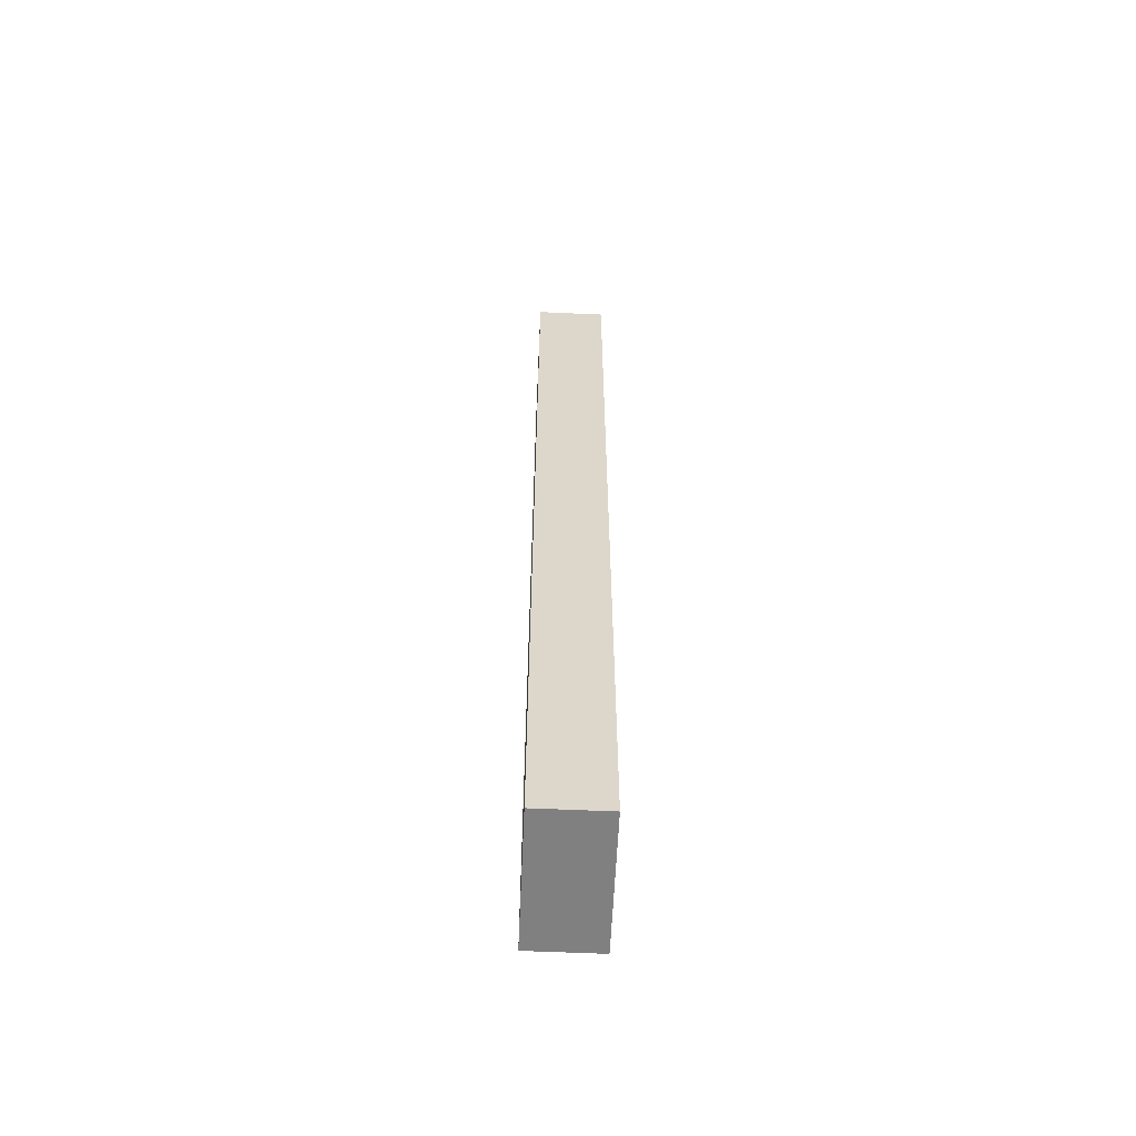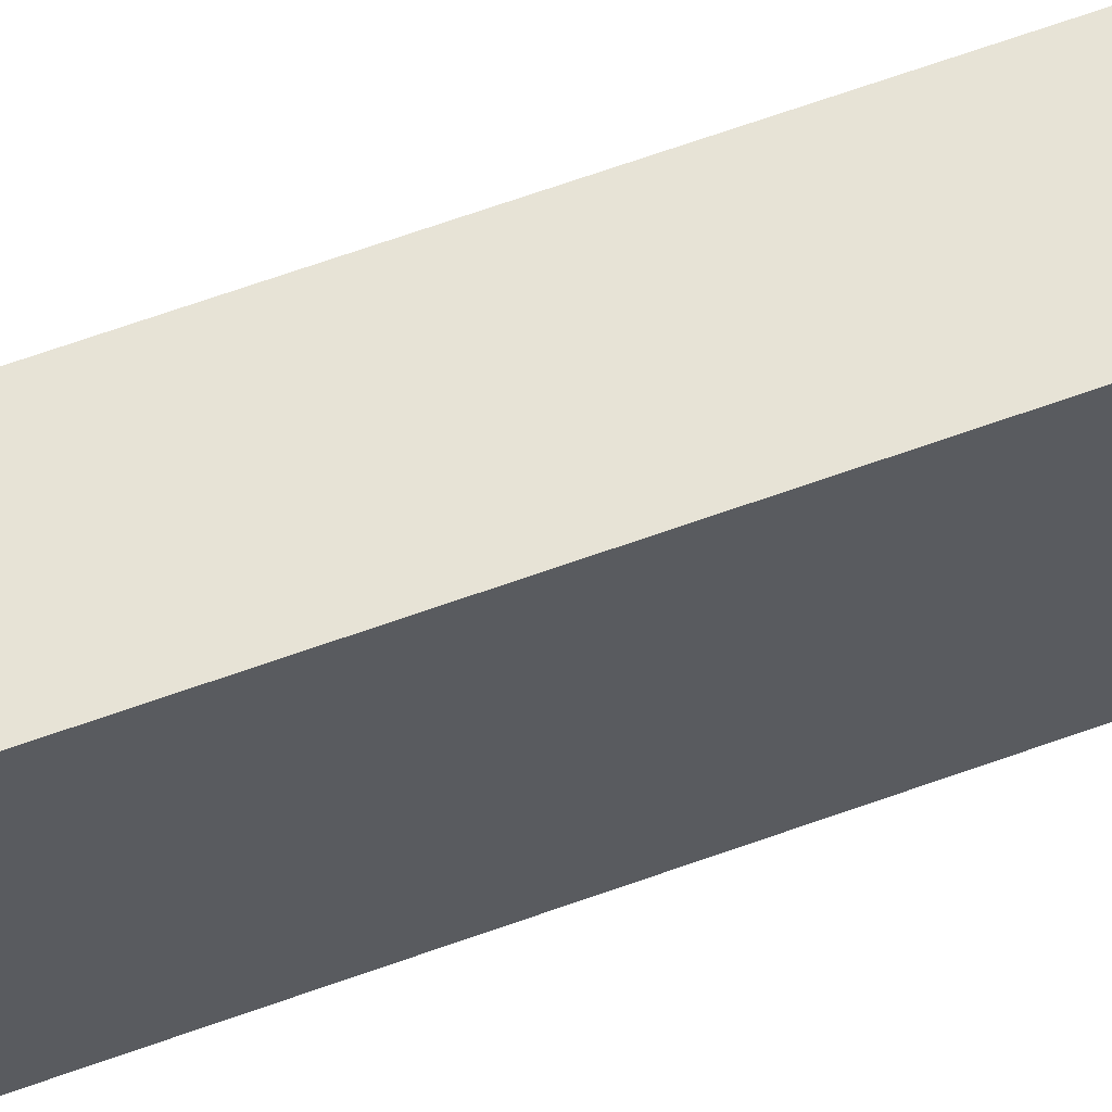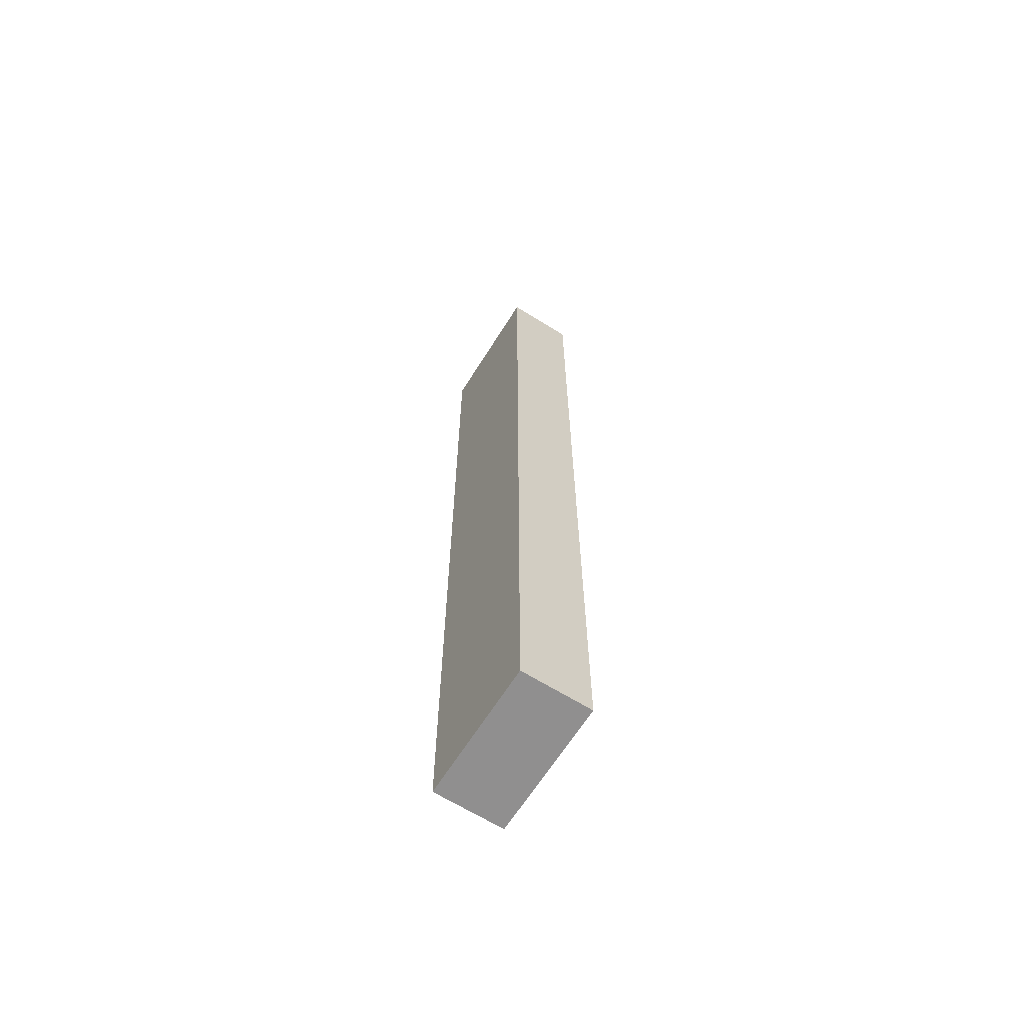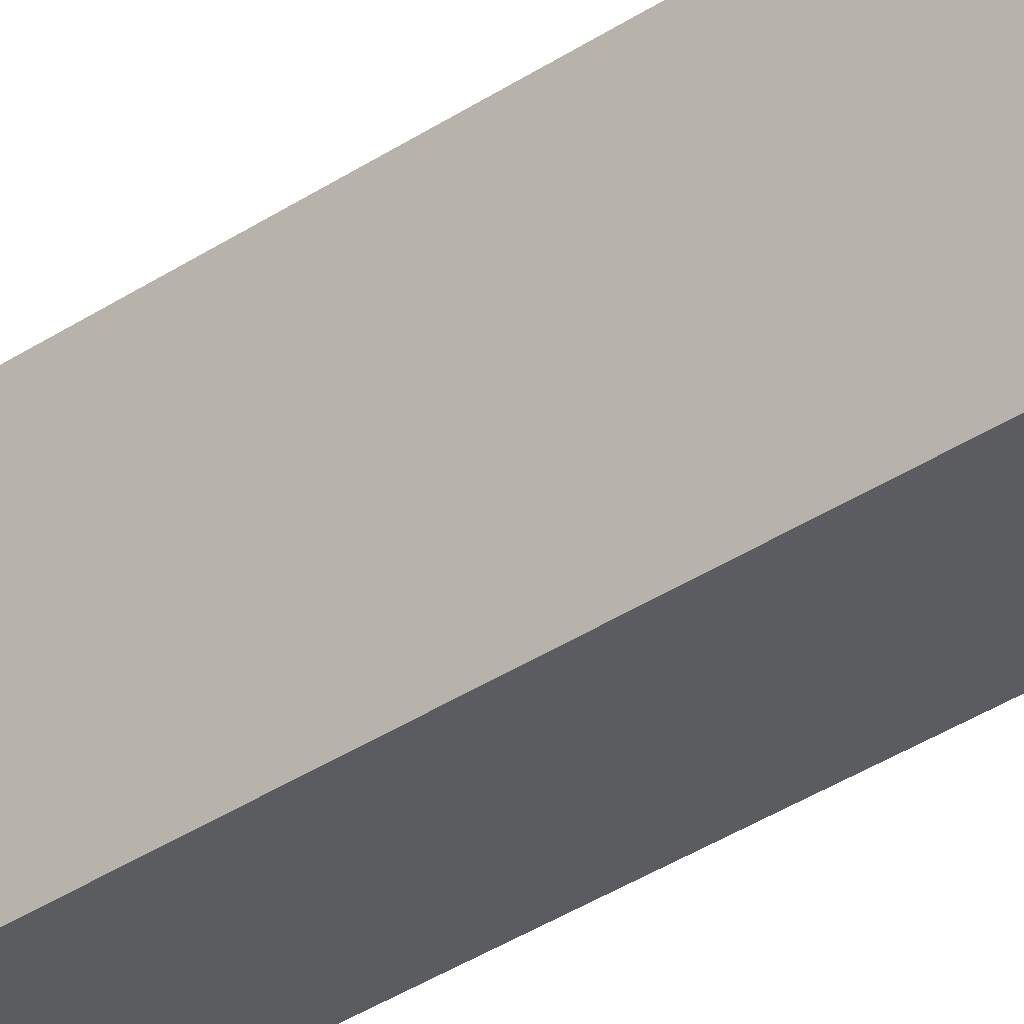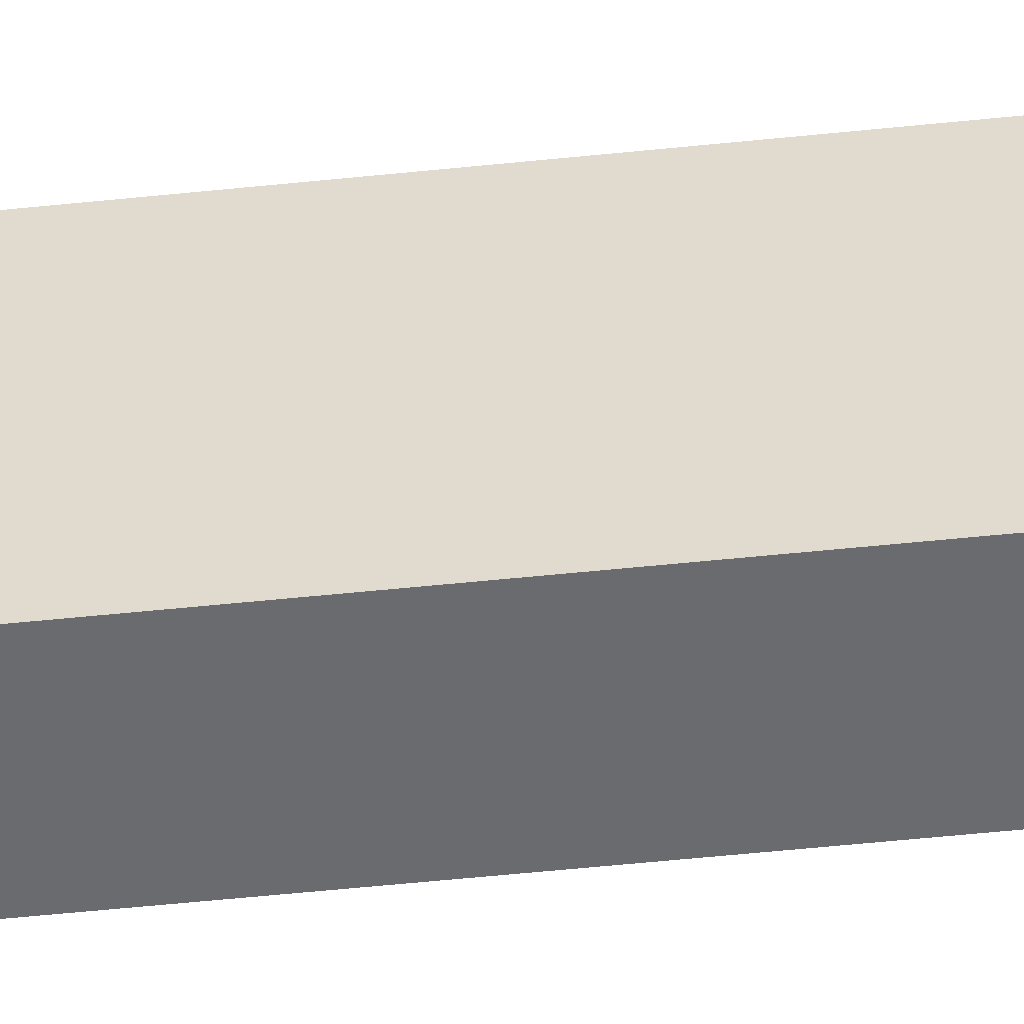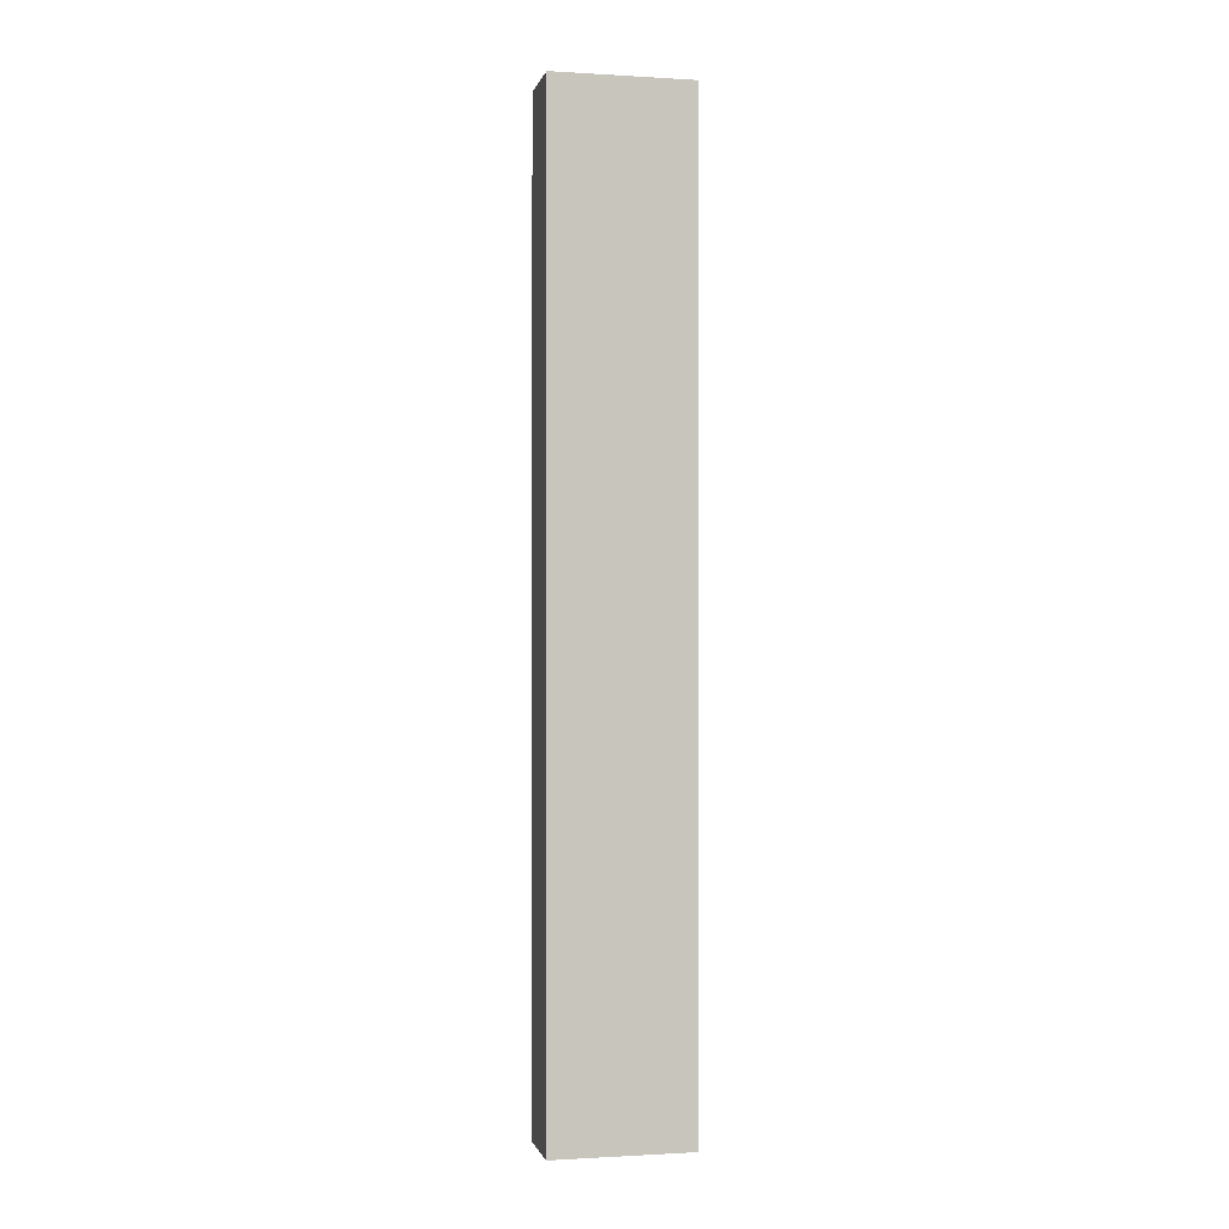
<metadata>
{"format":"obj","ext":"obj","renderer":"f3d","projection":"perspective","resolution":1024,"background":"white","views":[{"elev":-60.0,"azim":-2.6,"up":"+Y"},{"elev":62.7,"azim":69.6,"up":"+Z"},{"elev":-65.4,"azim":-32.1,"up":"+Y"},{"elev":-34.5,"azim":-47.7,"up":"+Z"},{"elev":-53.4,"azim":-83.6,"up":"+Z"},{"elev":-0.8,"azim":77.5,"up":"+Y"}]}
</metadata>
<code>
g pb_Mesh254894
v 0.05575 0.01858 1.108e-08
v -0.4583 0.01858 3.877e-09
v 0.05575 6.941 9.796e-08
v -0.4583 6.941 9.076e-08
v -0.4583 0.01858 3.877e-09
v -0.4583 0.01858 -1
v -0.4583 6.941 9.076e-08
v -0.4583 6.941 -1
v -0.4583 0.01858 -1
v 0.05575 0.01858 -1
v -0.4583 6.941 -1
v 0.05575 6.941 -1
v 0.05575 0.01858 -1
v 0.05575 0.01858 1.108e-08
v 0.05575 6.941 -1
v 0.05575 6.941 9.796e-08
v 0.05575 6.941 9.796e-08
v -0.4583 6.941 9.076e-08
v 0.05575 6.941 -1
v -0.4583 6.941 -1
v 0.05575 0.01858 -1
v -0.4583 0.01858 -1
v 0.05575 0.01858 1.108e-08
v -0.4583 0.01858 3.877e-09
g pb_Mesh254894_0
f 3 2 1
f 3 4 2
f 7 6 5
f 7 8 6
f 11 10 9
f 11 12 10
f 15 14 13
f 15 16 14
f 19 18 17
f 19 20 18
f 23 22 21
f 23 24 22

</code>
